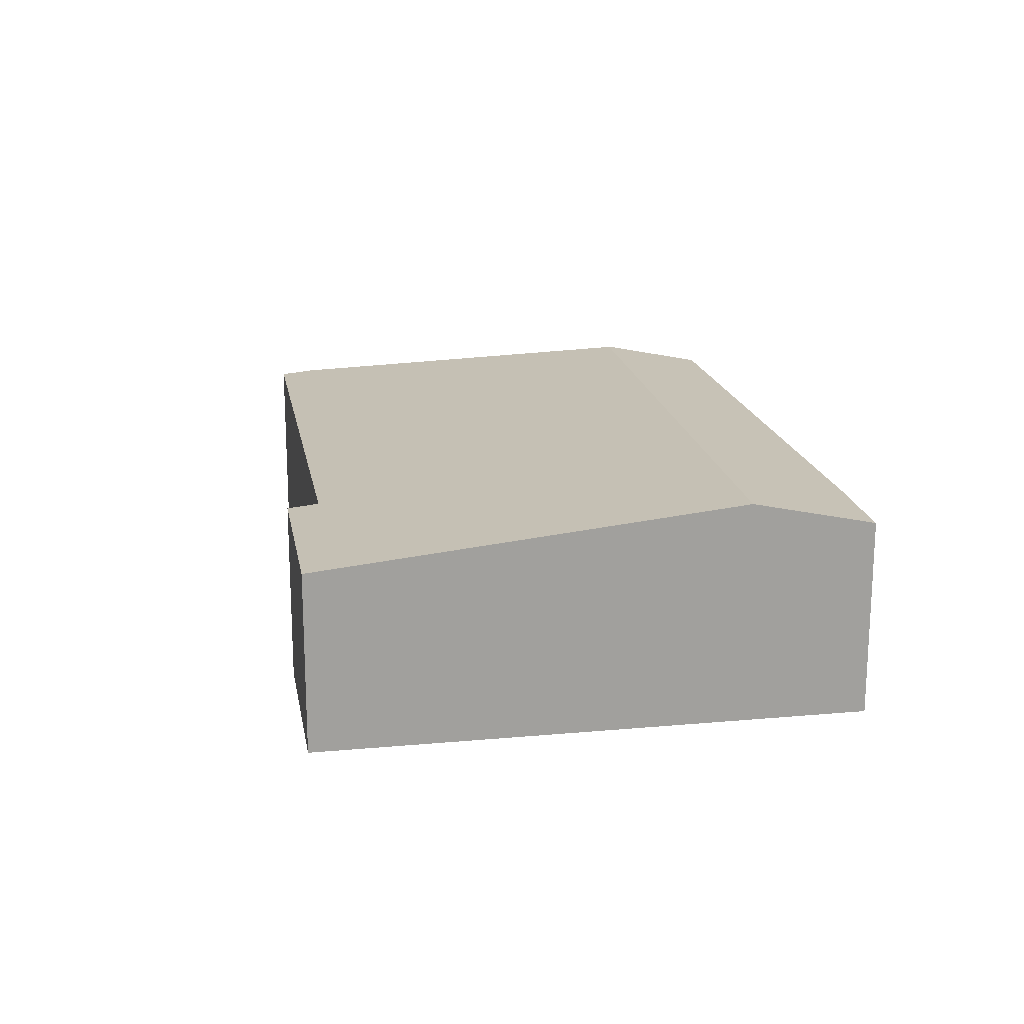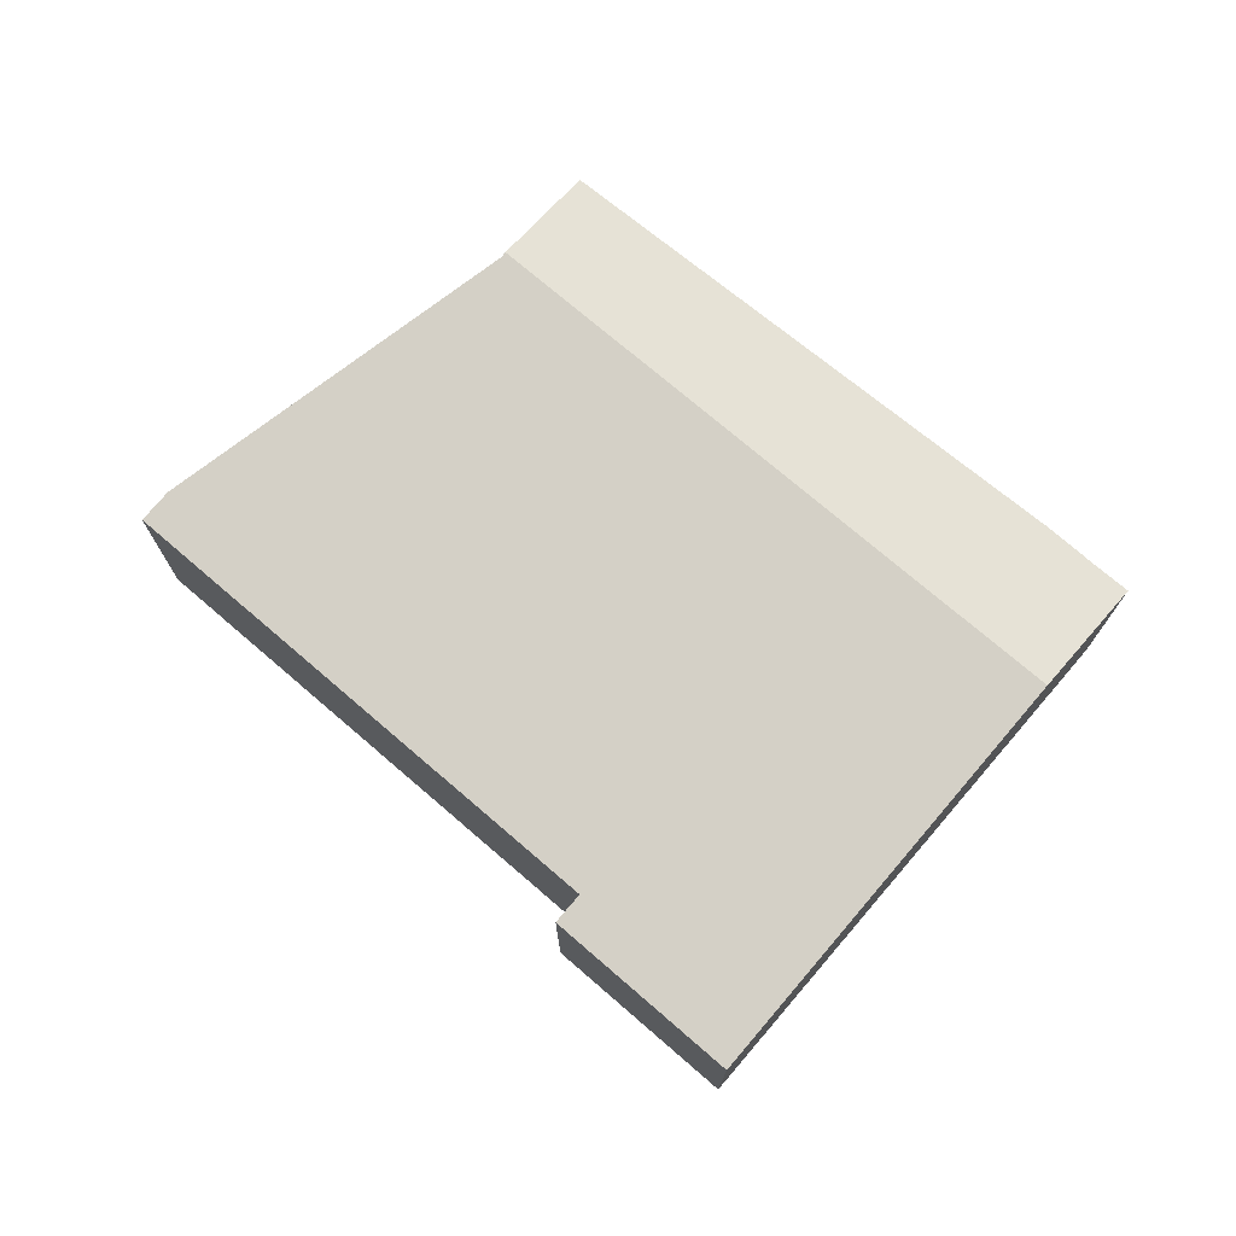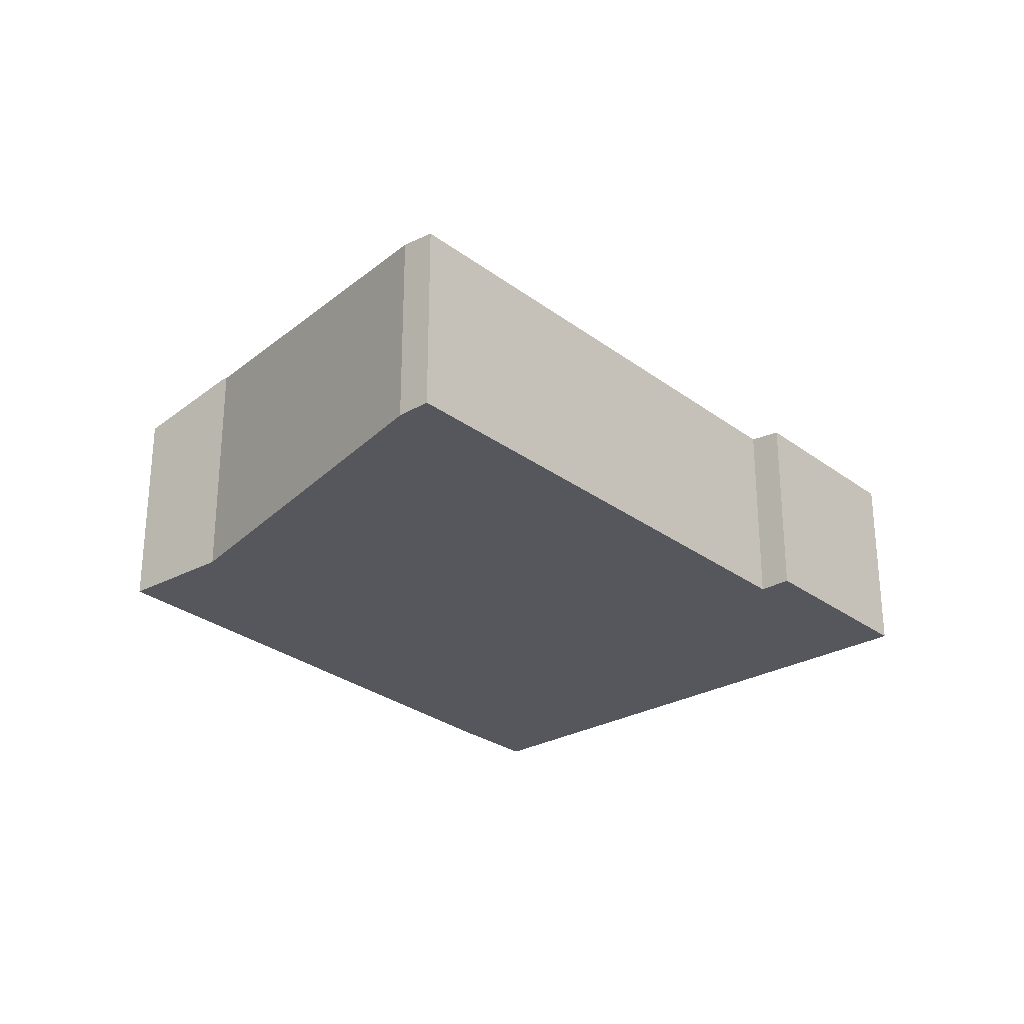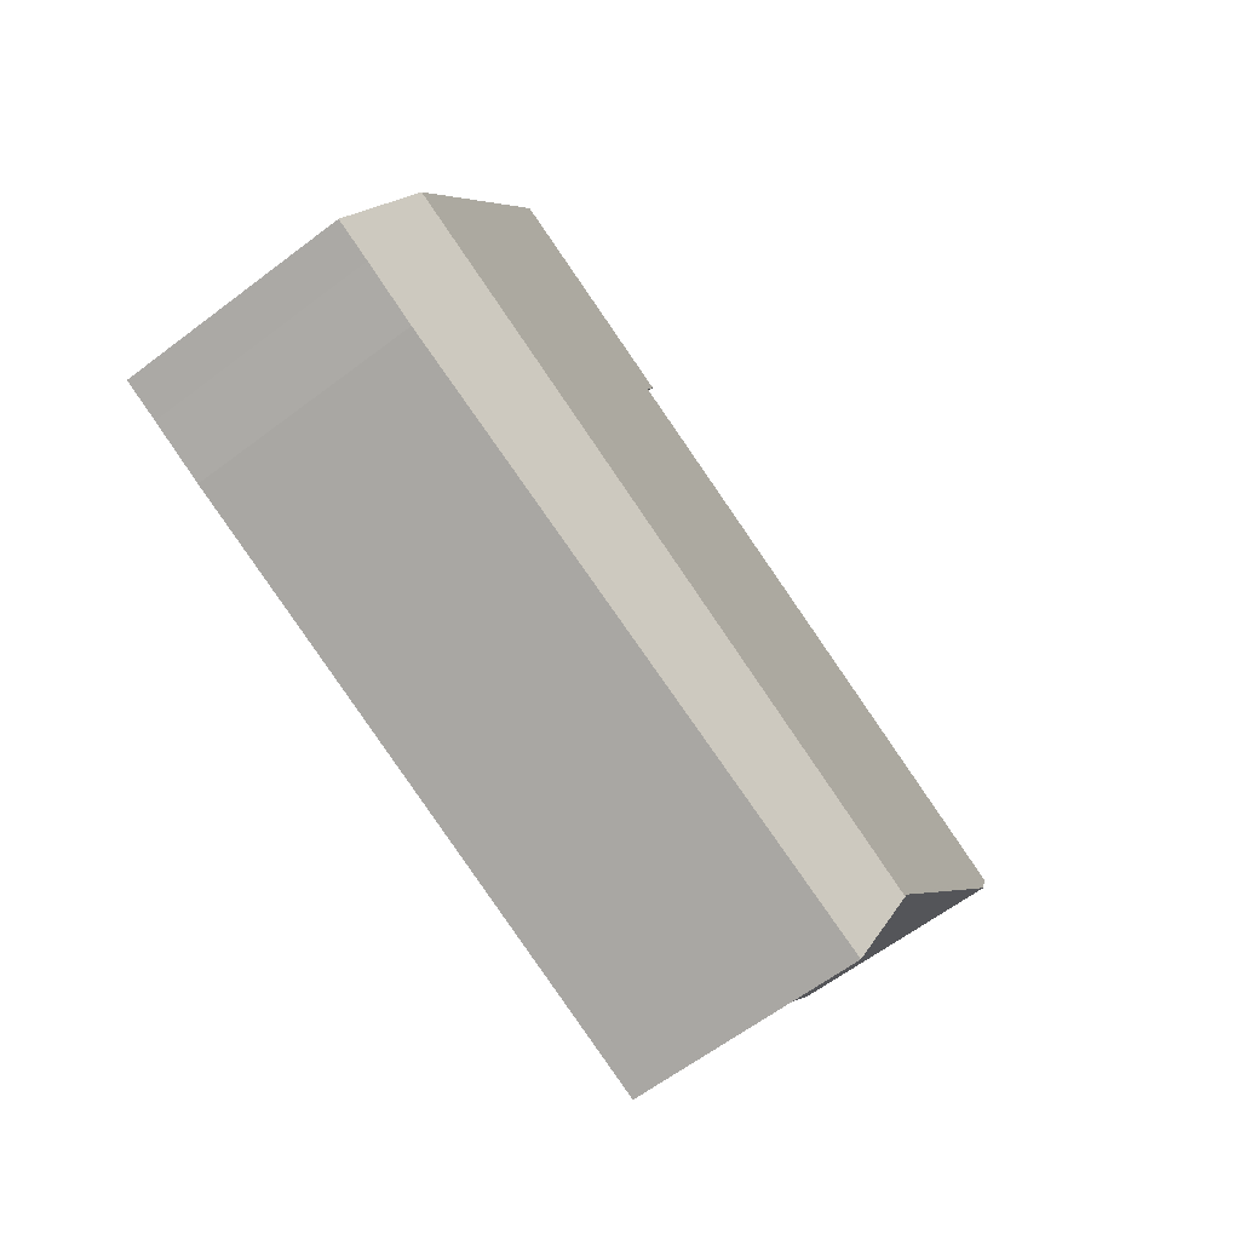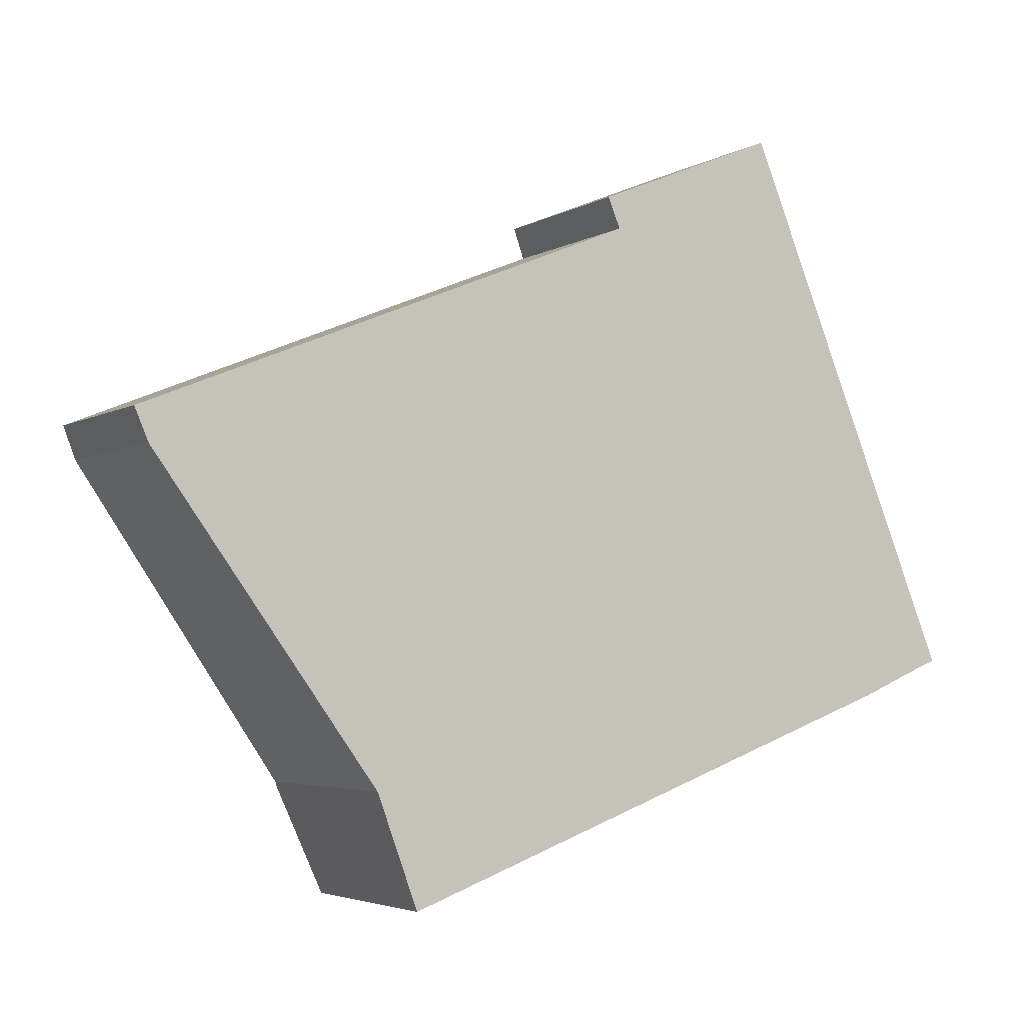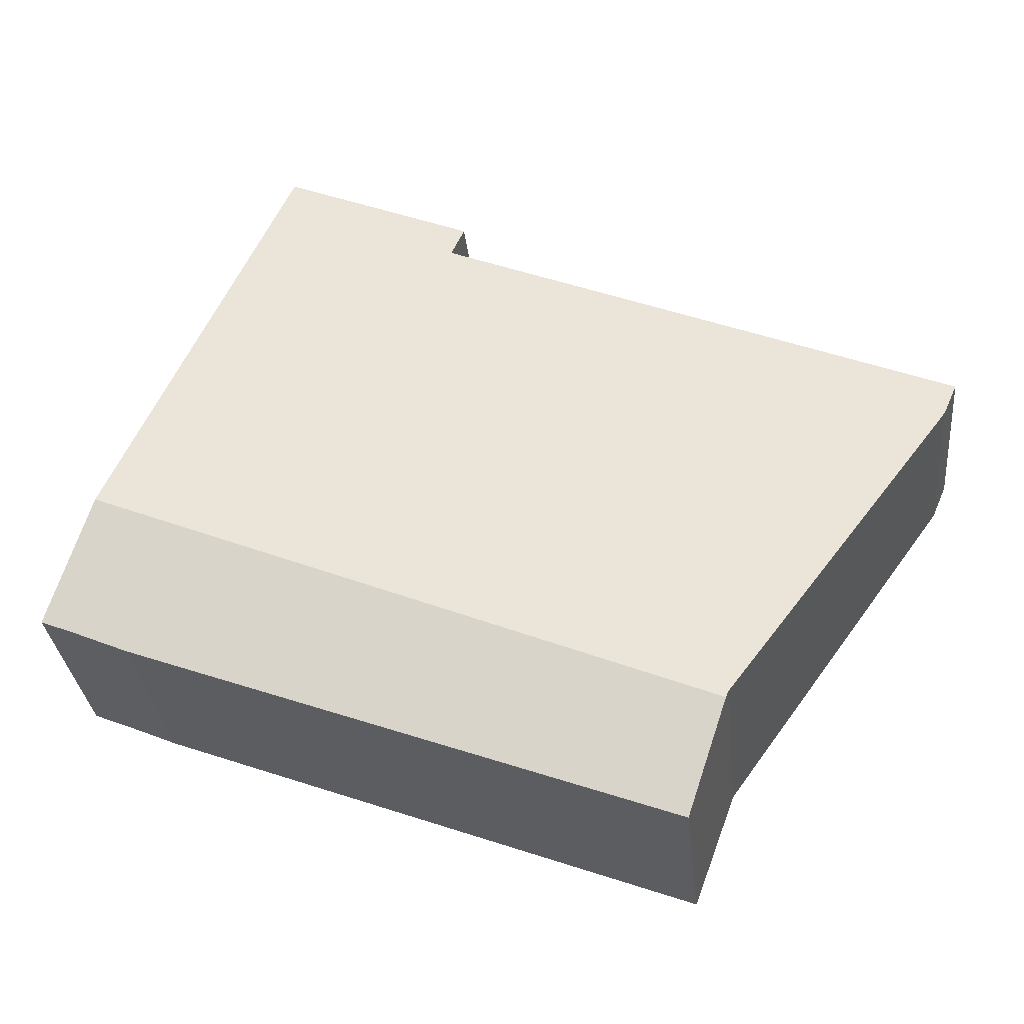
<metadata>
{"format":"obj","ext":"obj","renderer":"f3d","projection":"perspective","resolution":1024,"background":"white","views":[{"elev":18.7,"azim":57.8,"up":"+Y"},{"elev":73.9,"azim":18.5,"up":"+Y"},{"elev":-27.5,"azim":-70.8,"up":"+Y"},{"elev":-61.8,"azim":127.7,"up":"+Z"},{"elev":-4.0,"azim":-29.6,"up":"+Z"},{"elev":-31.1,"azim":-174.1,"up":"+Z"}]}
</metadata>
<code>
v  8.916 8.63 -12.89
v  22.46 7.66 -12.26
v  10.35 7.745 -16.77
v  31.23 8.63 -3.778
v  29.86 7.608 -9.504
v  31.78 7.615 -8.684
v  32.95 7.66 -7.978
v  33.03 7.613 -8.18
v  18.13 6.971 8.695
v  24.98 6.97 11.5
v  18.59 7.093 7.58
v  0.713 7.092 0.291
v  8.838 8.607 -12.68
v  0 7.092 4.343e-16
v  0.059 7.107 -0.139
v  0.512 7.223 -1.2
v  2.37 7.532 -3.761
v  10.35 1.027e-15 -16.77
v  8.838 7.761e-16 -12.68
v  8.916 7.891e-16 -12.89
v  2.37 2.303e-16 -3.761
v  0.512 7.348e-17 -1.2
v  0 0 0
v  0.059 8.511e-18 -0.139
v  18.59 -4.641e-16 7.58
v  18.13 -5.324e-16 8.695
v  0.713 -1.782e-17 0.291
v  24.98 -7.044e-16 11.5
v  31.23 2.313e-16 -3.778
v  32.95 4.885e-16 -7.978
v  33.03 5.009e-16 -8.18
v  22.46 7.506e-16 -12.26
v  29.86 5.82e-16 -9.504
v  31.78 5.317e-16 -8.684
g defaultobject
f 1 2 3
f 2 1 4
f 2 4 5
f 5 4 6
f 6 4 7
f 6 7 8
f 4 9 10
f 9 4 11
f 11 4 12
f 12 4 13
f 13 4 1
f 12 13 14
f 14 13 15
f 15 13 16
f 16 13 17
f 18 1 3
f 1 18 13
f 13 18 19
f 19 18 20
f 19 17 13
f 17 19 21
f 17 21 16
f 16 21 22
f 22 15 16
f 15 22 14
f 14 22 23
f 23 22 24
f 25 9 11
f 9 25 26
f 23 12 14
f 12 23 11
f 11 23 25
f 25 23 27
f 26 10 9
f 10 26 28
f 28 4 10
f 4 28 29
f 4 29 7
f 7 29 30
f 7 30 8
f 8 30 31
f 2 18 3
f 18 2 32
f 32 2 5
f 32 5 33
f 8 34 6
f 34 8 31
f 34 5 6
f 5 34 33
f 26 25 28
f 30 34 31
f 34 30 29
f 34 29 33
f 33 29 32
f 32 29 28
f 32 28 18
f 18 28 25
f 18 25 20
f 20 25 19
f 19 25 27
f 19 27 21
f 21 27 22
f 22 27 24
f 24 27 23

</code>
